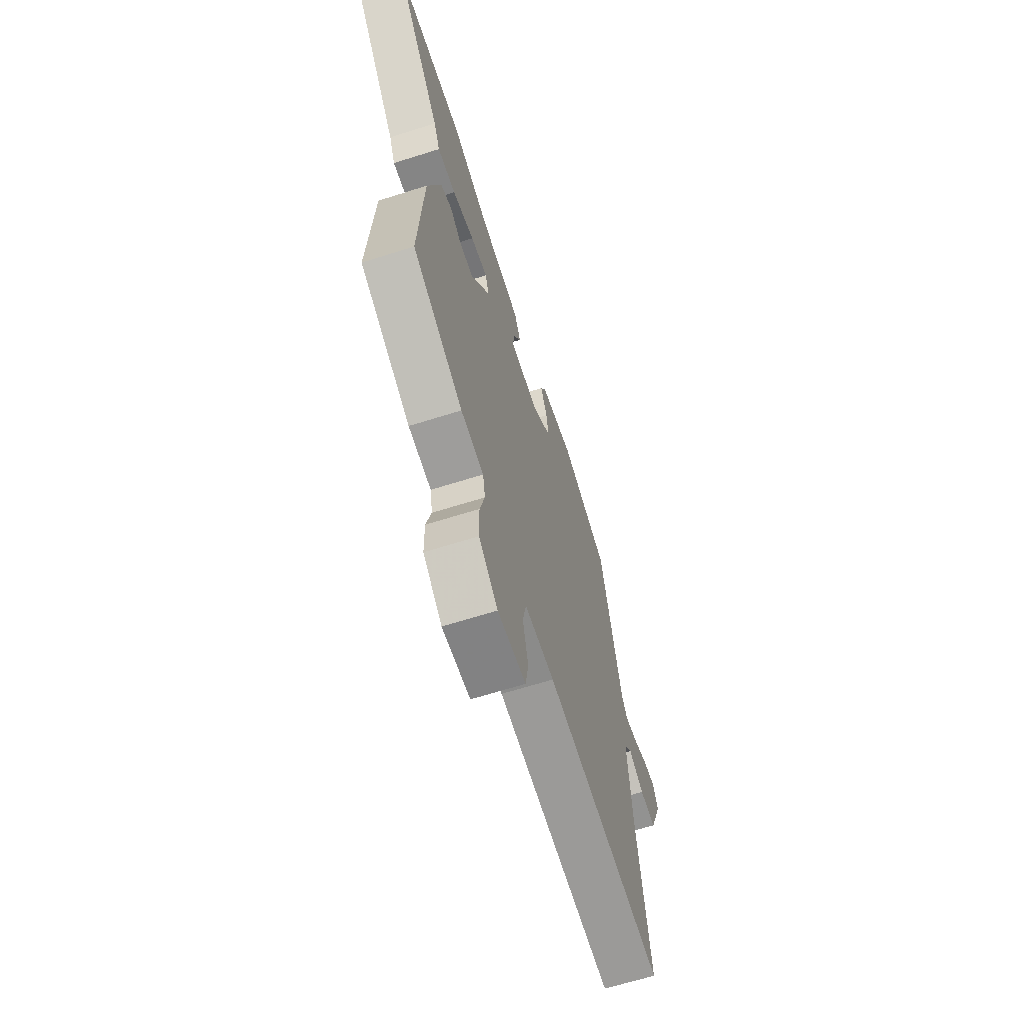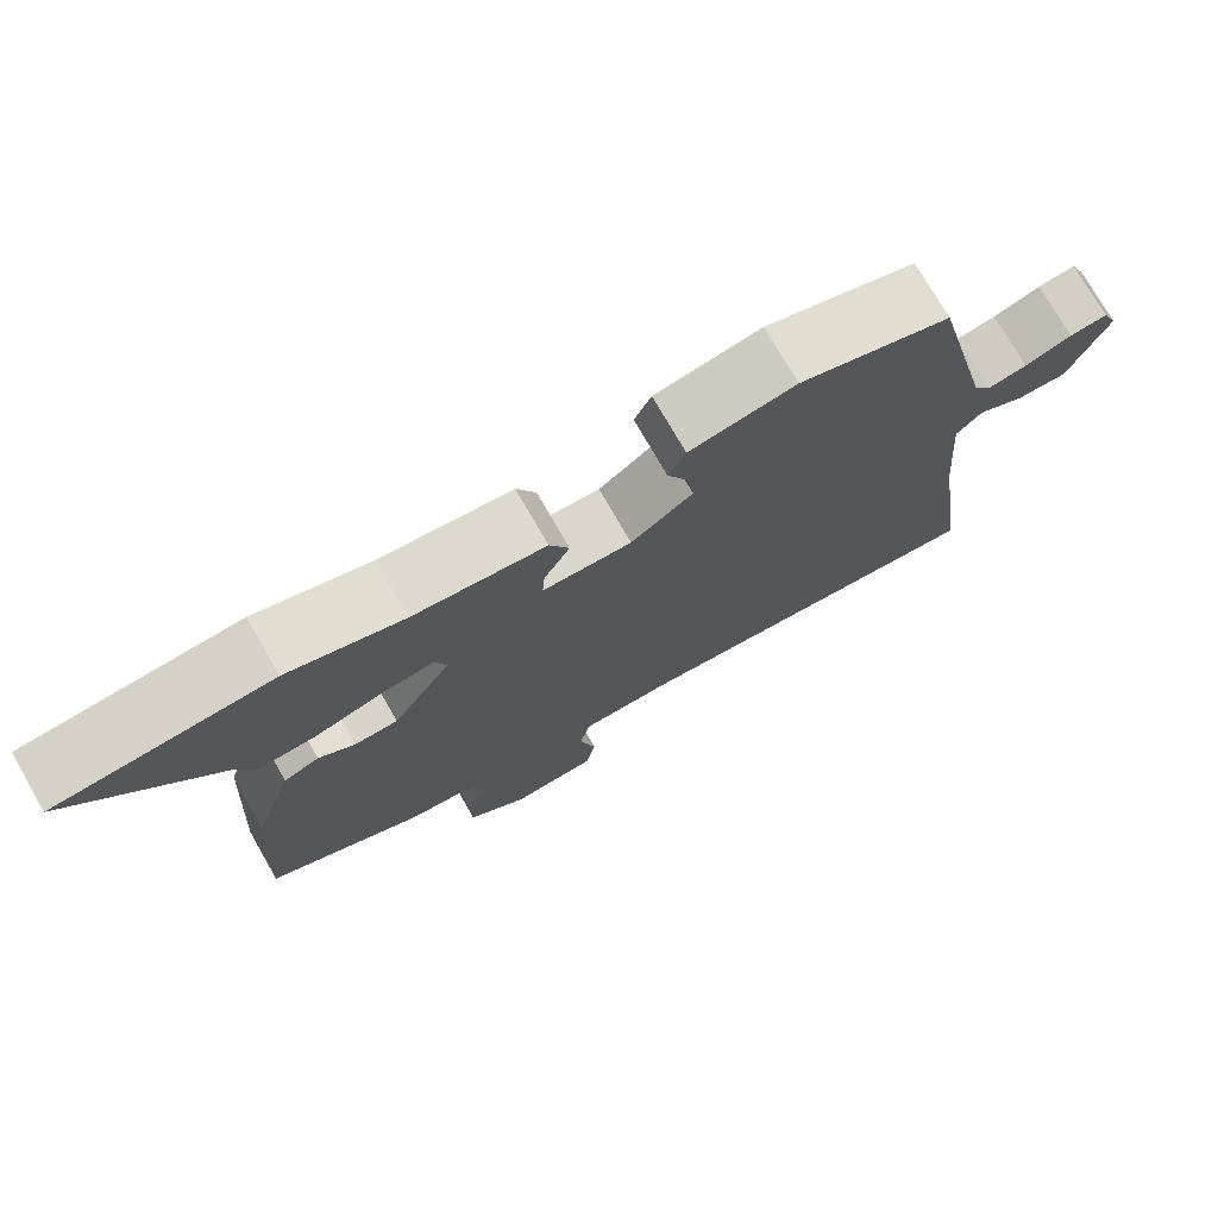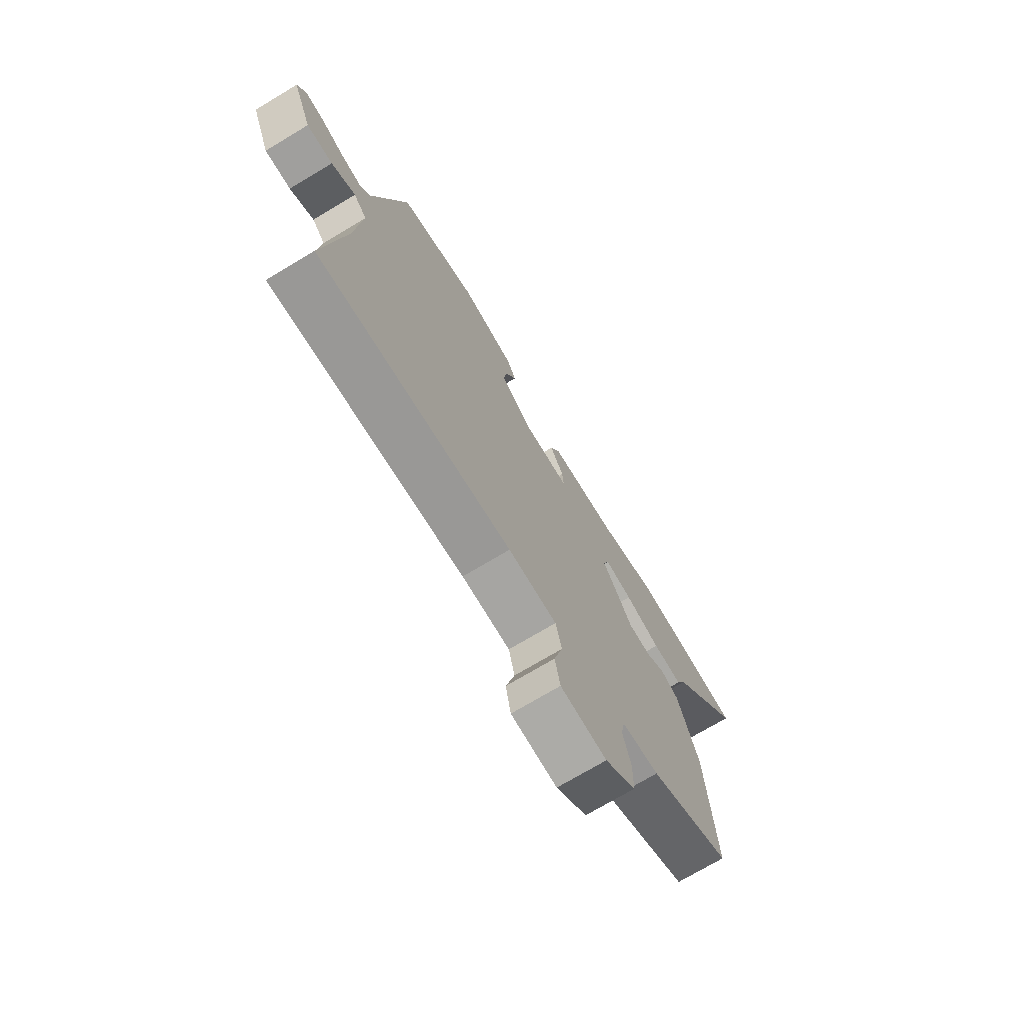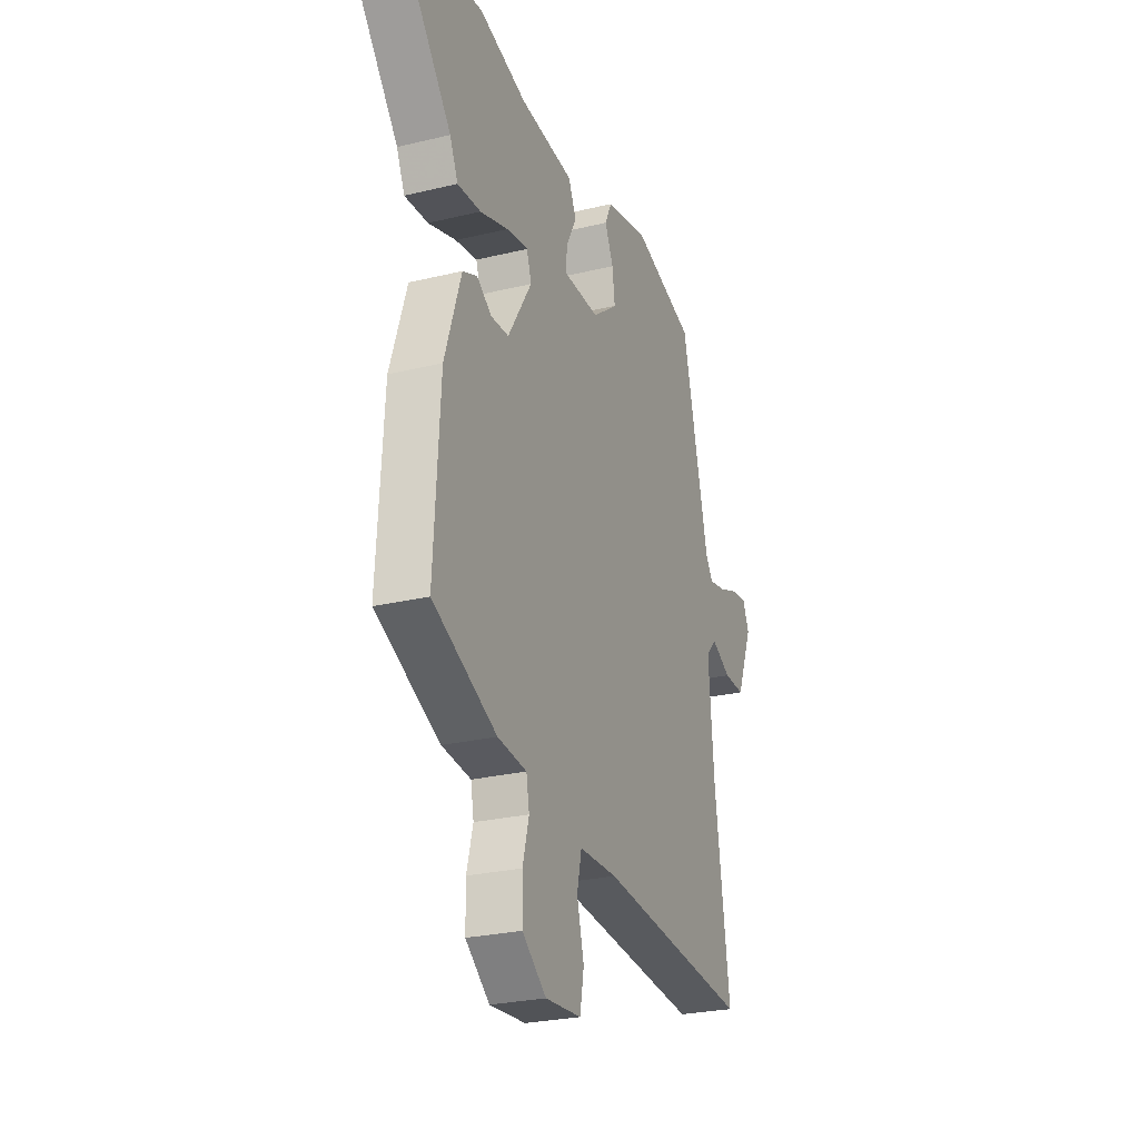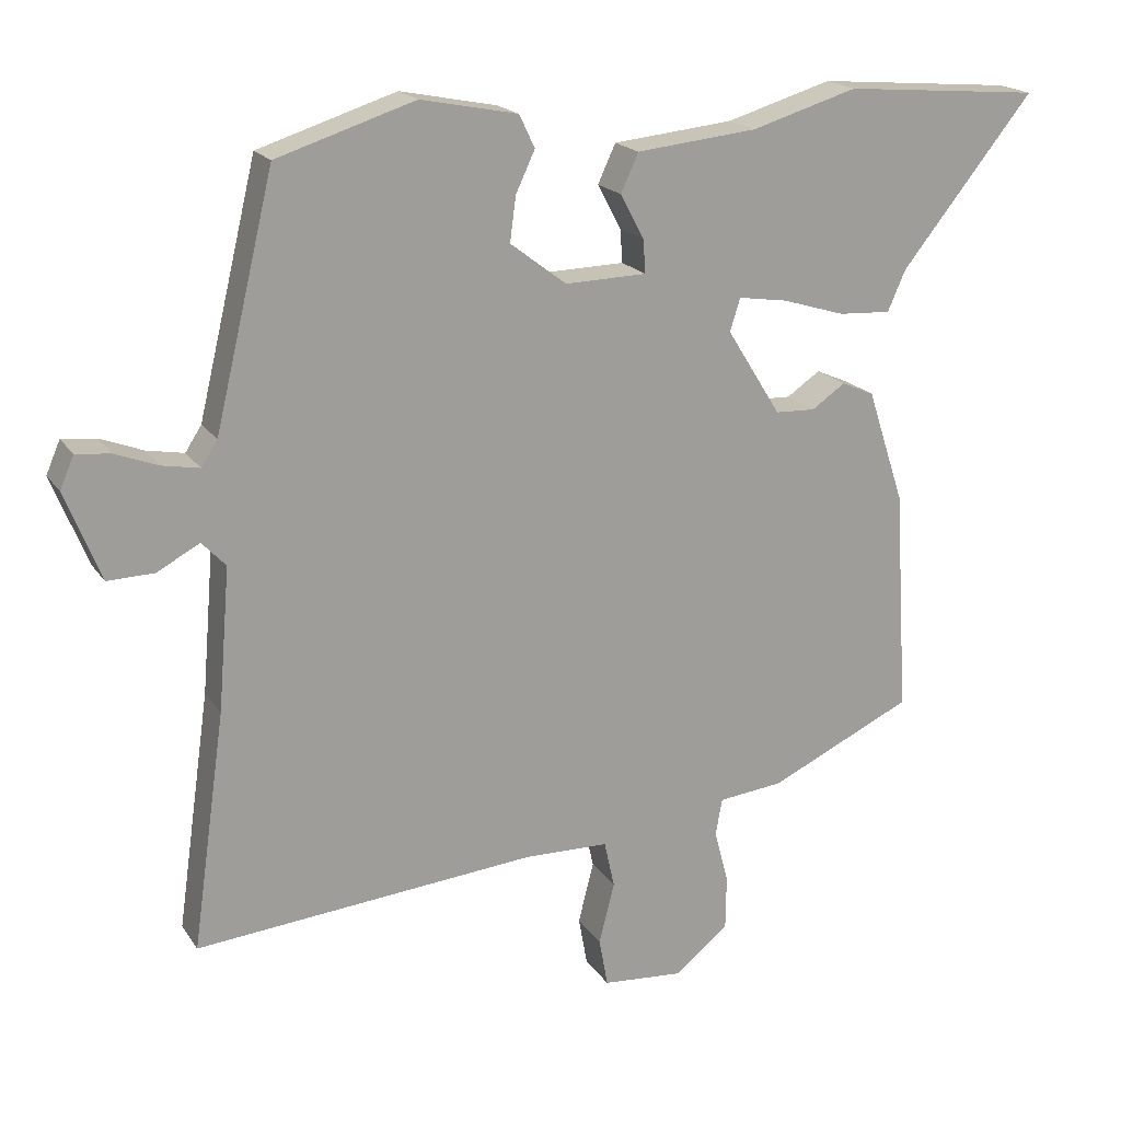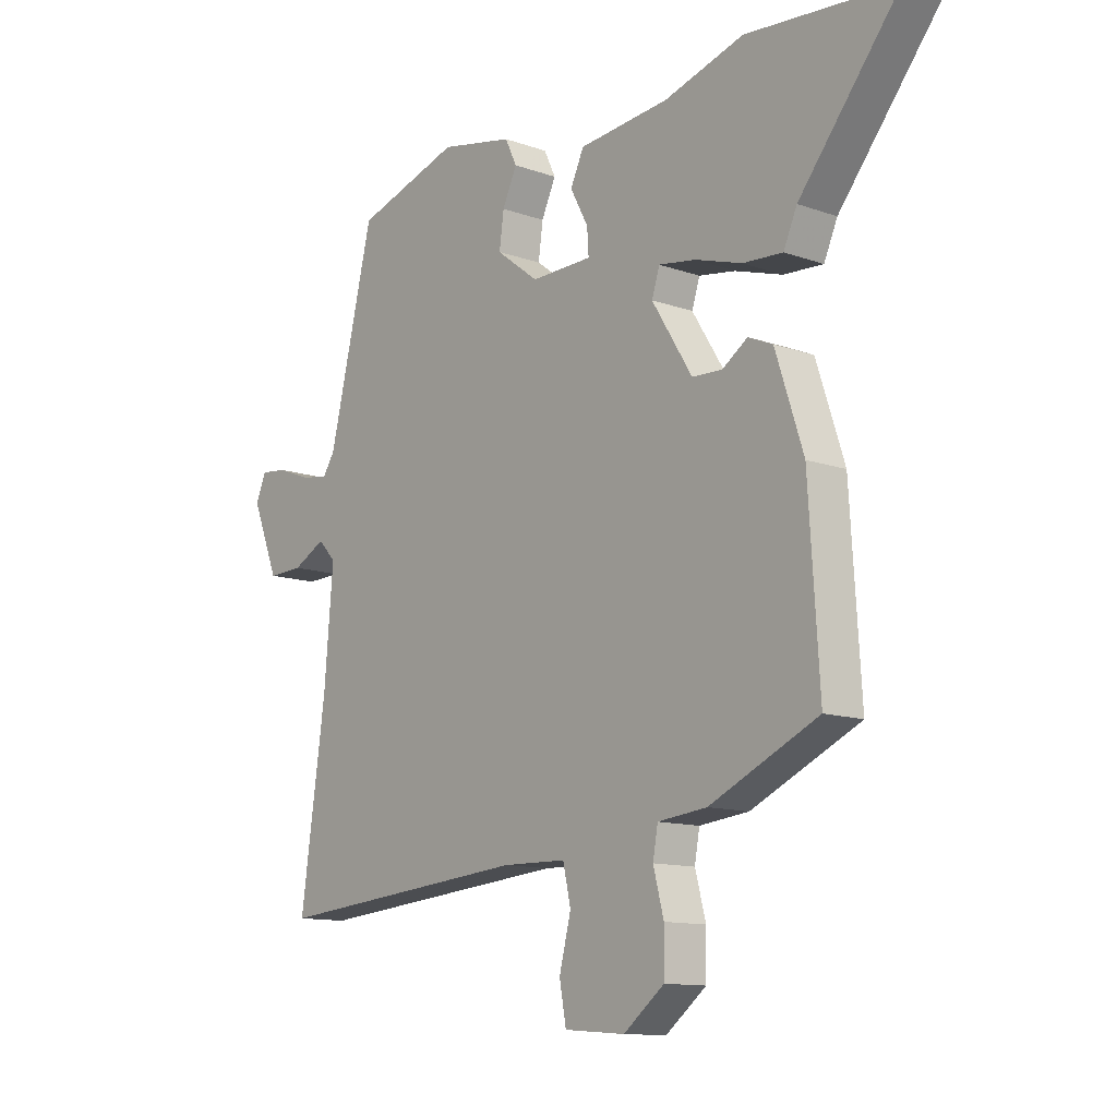
<metadata>
{"format":"obj","ext":"obj","renderer":"f3d","projection":"perspective","resolution":1024,"background":"white","views":[{"elev":-64.6,"azim":107.8,"up":"+Z"},{"elev":75.1,"azim":150.1,"up":"+Z"},{"elev":-72.9,"azim":-59.1,"up":"+Z"},{"elev":-25.8,"azim":111.2,"up":"+Z"},{"elev":18.8,"azim":-23.5,"up":"+Z"},{"elev":-11.9,"azim":49.7,"up":"+Z"}]}
</metadata>
<code>
v 0.501 0.07 -0.36
v 0.307 0.07 -0.451
v 0.219 0.07 -0.461
v 0.21 0.07 -0.511
v 0.229 0.07 -0.583
v 0.228 0.07 -0.657
v 0.155 0.07 -0.715
v 0.046 0.07 -0.707
v 0.034 0.07 -0.641
v 0.055 0.07 -0.558
v 0.041 0.07 -0.495
v -0.074 0.07 -0.493
v -0.534 0.07 -0.536
v -0.489 0.07 -0.216
v -0.473 0.07 -0.024
v -0.505 0.07 0.01
v -0.563 0.07 -0.021
v -0.626 0.07 -0.023
v -0.674 0.07 0.097
v -0.655 0.07 0.141
v -0.608 0.07 0.136
v -0.55 0.07 0.114
v -0.5 0.07 0.105
v -0.478 0.07 0.139
v -0.398 0.07 0.473
v -0.211 0.07 0.533
v -0.08 0.07 0.507
v -0.059 0.07 0.463
v -0.085 0.07 0.407
v -0.093 0.07 0.347
v -0.017 0.07 0.289
v 0.093 0.07 0.292
v 0.09 0.07 0.337
v 0.058 0.07 0.397
v 0.082 0.07 0.449
v 0.245 0.07 0.466
v 0.388 0.07 0.509
v 0.655 0.07 0.487
v 0.476 0.07 0.263
v 0.452 0.07 0.208
v 0.381 0.07 0.212
v 0.296 0.07 0.238
v 0.23 0.07 0.248
v 0.216 0.07 0.204
v 0.289 0.07 0.087
v 0.343 0.07 0.085
v 0.388 0.07 0.116
v 0.432 0.07 0.097
v 0.482 0.07 -0.056
v 0.501 0 -0.36
v 0.307 0 -0.451
v 0.219 0 -0.461
v 0.21 0 -0.511
v 0.229 0 -0.583
v 0.228 0 -0.657
v 0.155 0 -0.715
v 0.046 0 -0.707
v 0.034 0 -0.641
v 0.055 0 -0.558
v 0.041 0 -0.495
v -0.074 0 -0.493
v -0.534 0 -0.536
v -0.489 0 -0.216
v -0.473 0 -0.024
v -0.505 0 0.01
v -0.563 0 -0.021
v -0.626 0 -0.023
v -0.674 0 0.097
v -0.655 0 0.141
v -0.608 0 0.136
v -0.55 0 0.114
v -0.5 0 0.105
v -0.478 0 0.139
v -0.398 0 0.473
v -0.211 0 0.533
v -0.08 0 0.507
v -0.059 0 0.463
v -0.085 0 0.407
v -0.093 0 0.347
v -0.017 0 0.289
v 0.093 0 0.292
v 0.09 0 0.337
v 0.058 0 0.397
v 0.082 0 0.449
v 0.245 0 0.466
v 0.388 0 0.509
v 0.655 0 0.487
v 0.476 0 0.263
v 0.452 0 0.208
v 0.381 0 0.212
v 0.296 0 0.238
v 0.23 0 0.248
v 0.216 0 0.204
v 0.289 0 0.087
v 0.343 0 0.085
v 0.388 0 0.116
v 0.432 0 0.097
v 0.482 0 -0.056
f 46 47 48 49
f 45 46 49 1
f 44 45 1 2
f 39 40 41 42
f 39 42 43
f 36 37 38 39
f 36 39 43
f 33 34 35 36
f 32 33 36 43
f 31 32 43 44
f 26 27 28 29
f 24 25 26 29
f 23 24 29 30
f 19 20 21 22
f 19 22 23
f 16 17 18 19
f 16 19 23
f 15 16 23 30
f 12 13 14
f 11 12 14 15
f 7 8 9 10
f 7 10 11
f 4 5 6 7
f 3 4 7 11
f 31 44 2 3
f 15 30 31
f 3 11 15 31
f 98 97 96 95
f 50 98 95 94
f 51 50 94 93
f 91 90 89 88
f 92 91 88
f 88 87 86 85
f 92 88 85
f 85 84 83 82
f 92 85 82 81
f 93 92 81 80
f 78 77 76 75
f 78 75 74 73
f 79 78 73 72
f 71 70 69 68
f 72 71 68
f 68 67 66 65
f 72 68 65
f 79 72 65 64
f 63 62 61
f 64 63 61 60
f 59 58 57 56
f 60 59 56
f 56 55 54 53
f 60 56 53 52
f 52 51 93 80
f 80 79 64
f 80 64 60 52
f 1 50 51 2
f 2 51 52 3
f 3 52 53 4
f 4 53 54 5
f 5 54 55 6
f 6 55 56 7
f 7 56 57 8
f 8 57 58 9
f 9 58 59 10
f 10 59 60 11
f 11 60 61 12
f 12 61 62 13
f 13 62 63 14
f 14 63 64 15
f 15 64 65 16
f 16 65 66 17
f 17 66 67 18
f 18 67 68 19
f 19 68 69 20
f 20 69 70 21
f 21 70 71 22
f 22 71 72 23
f 23 72 73 24
f 24 73 74 25
f 25 74 75 26
f 26 75 76 27
f 27 76 77 28
f 28 77 78 29
f 29 78 79 30
f 30 79 80 31
f 31 80 81 32
f 32 81 82 33
f 33 82 83 34
f 34 83 84 35
f 35 84 85 36
f 36 85 86 37
f 37 86 87 38
f 38 87 88 39
f 39 88 89 40
f 40 89 90 41
f 41 90 91 42
f 42 91 92 43
f 43 92 93 44
f 44 93 94 45
f 45 94 95 46
f 46 95 96 47
f 47 96 97 48
f 48 97 98 49
f 49 98 50 1

</code>
